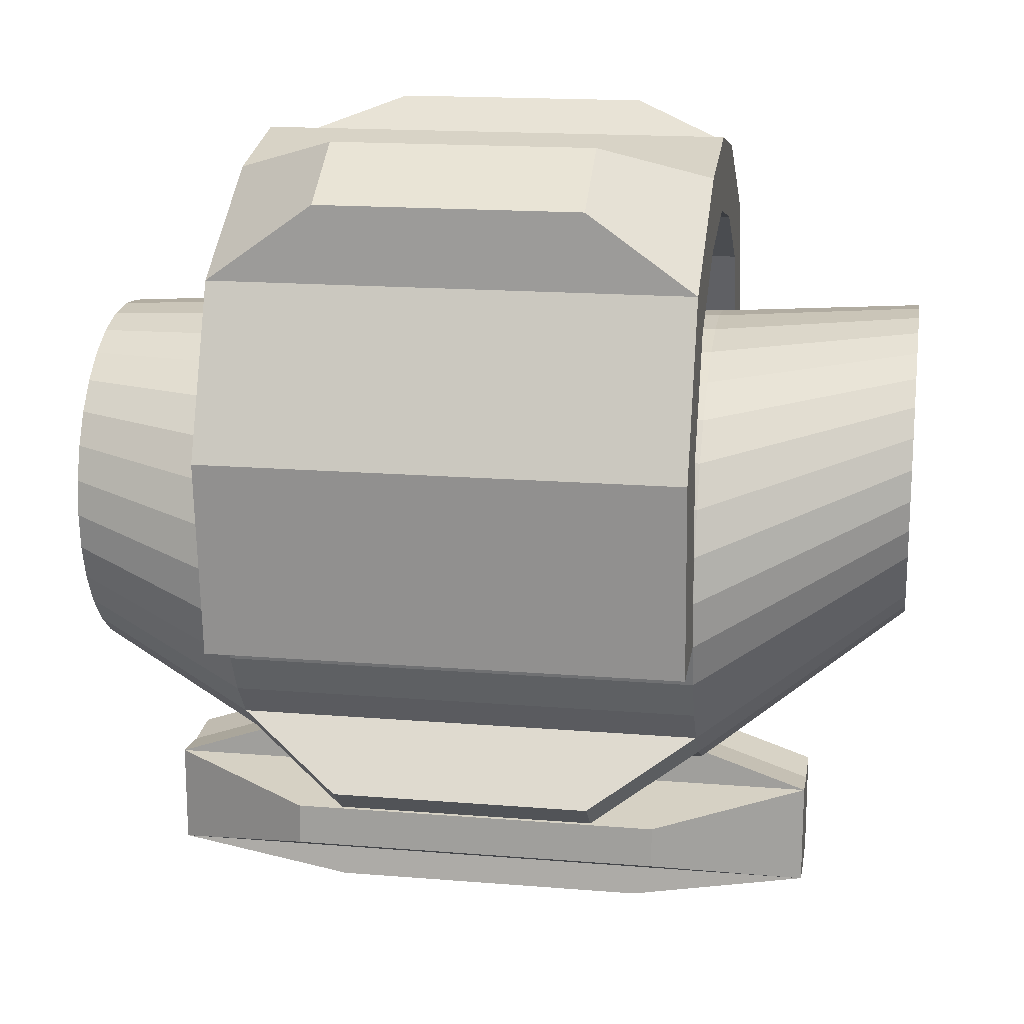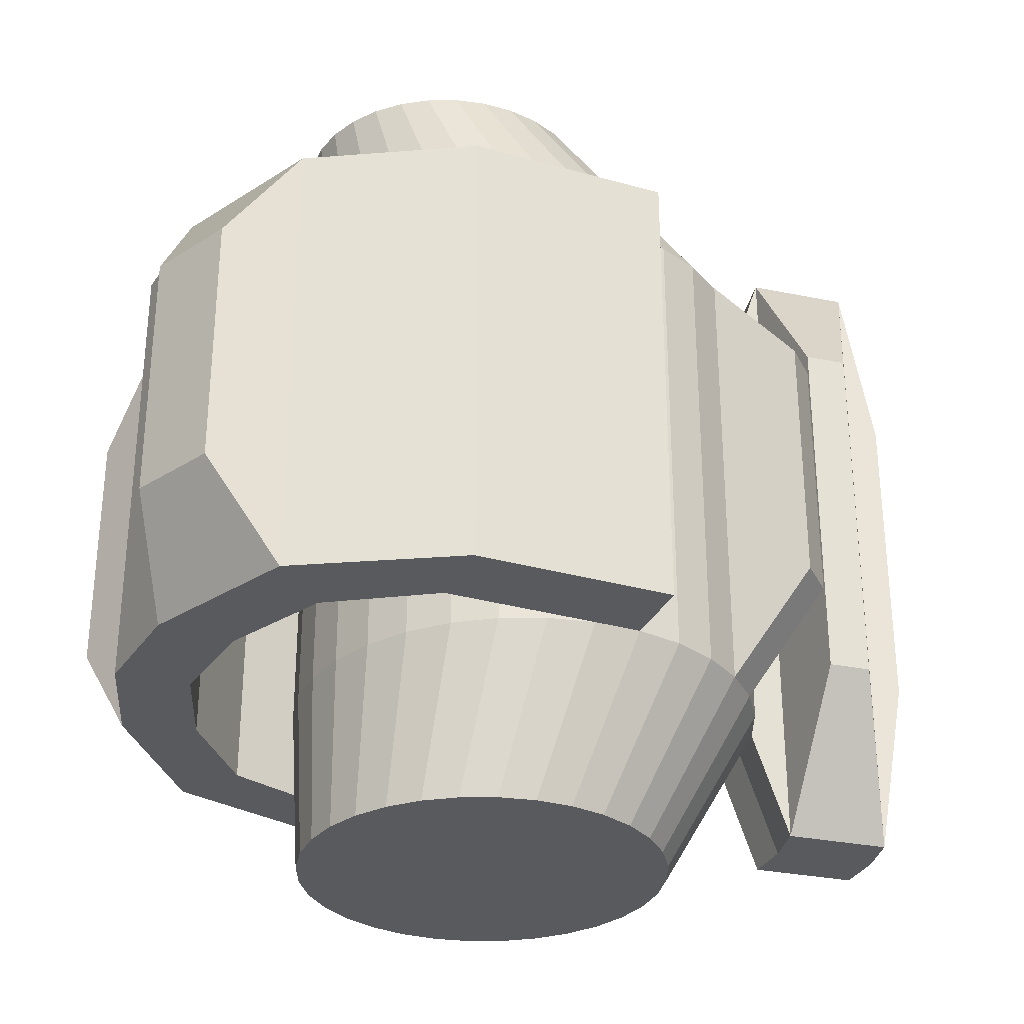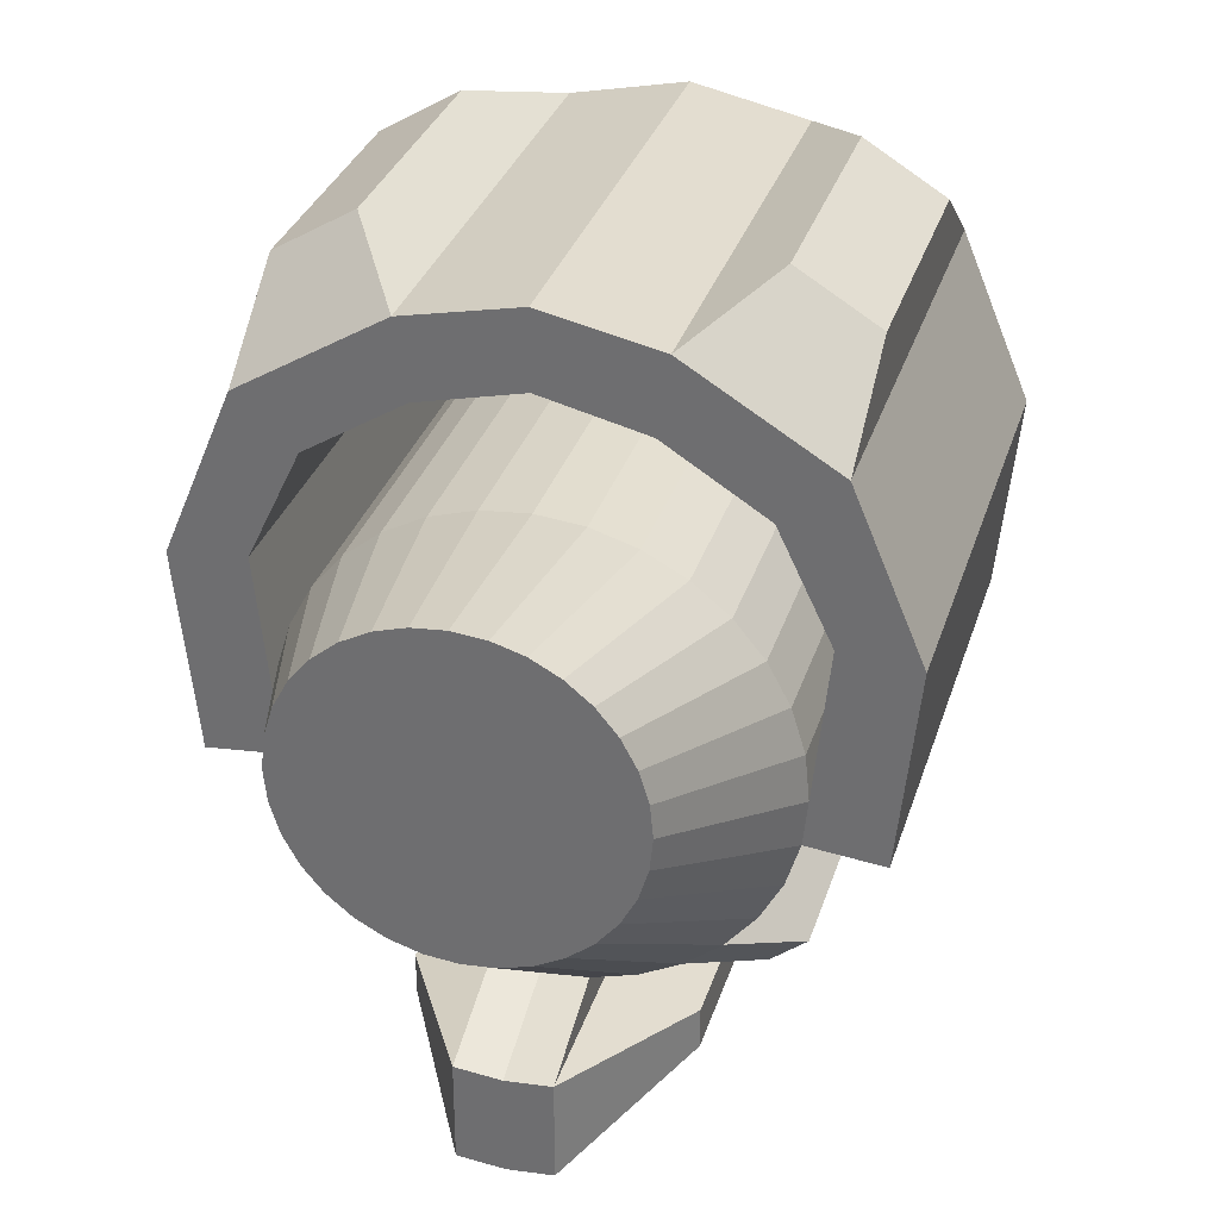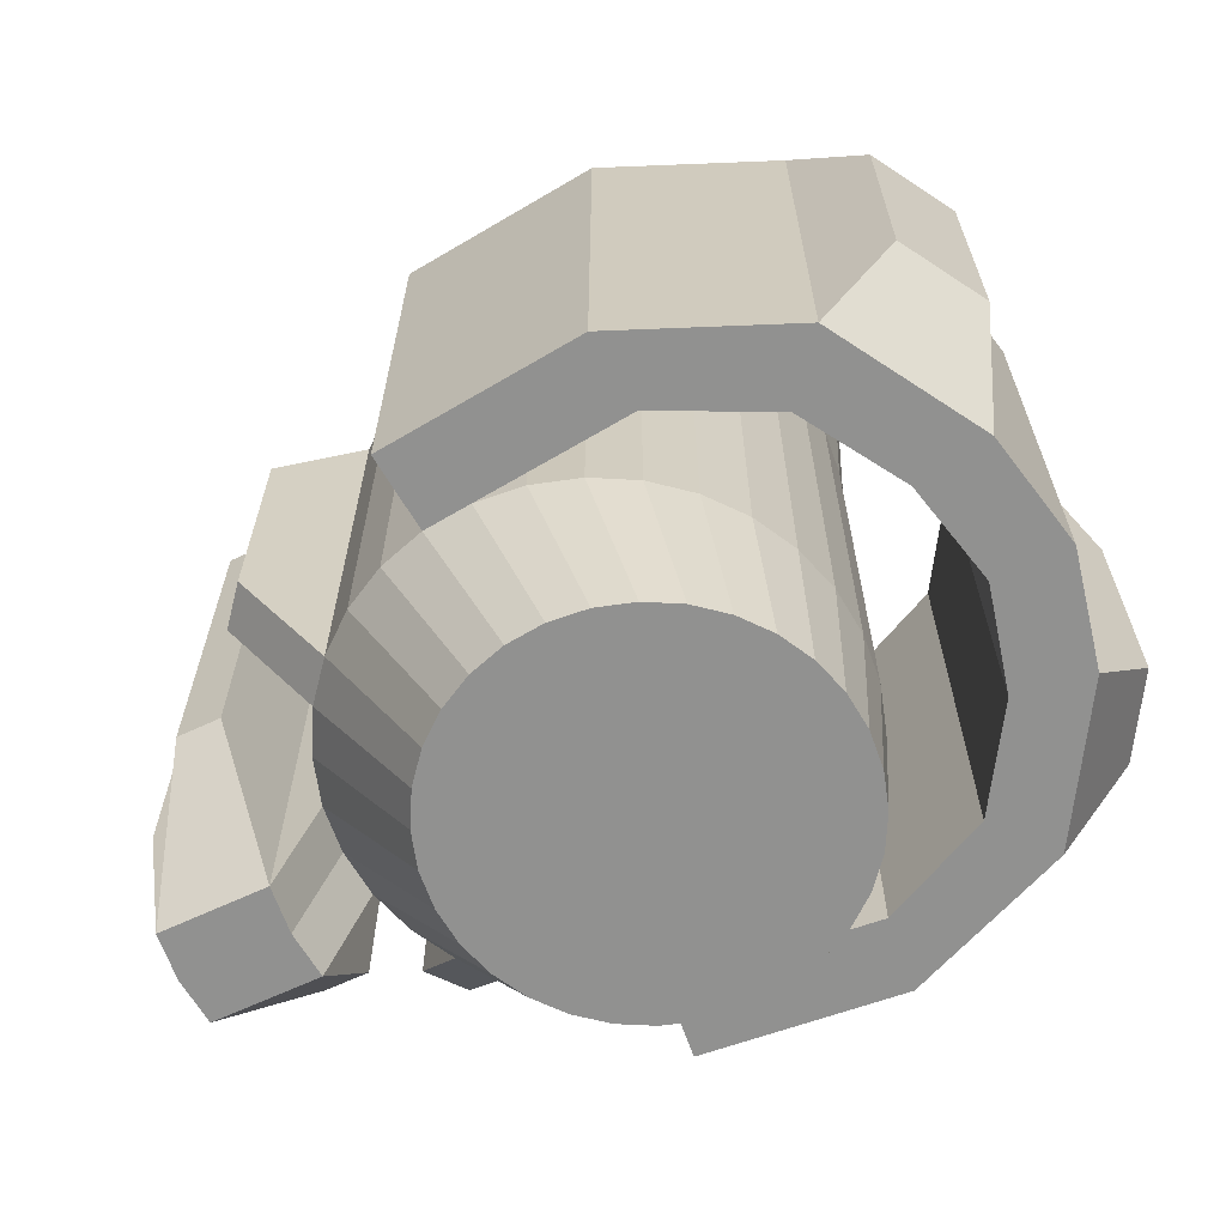
<metadata>
{"format":"obj","ext":"obj","renderer":"f3d","projection":"perspective","resolution":1024,"background":"white","views":[{"elev":16.8,"azim":-80.6,"up":"+Y"},{"elev":-30.9,"azim":-106.4,"up":"+Z"},{"elev":32.4,"azim":16.5,"up":"+Y"},{"elev":-66.0,"azim":115.1,"up":"+Z"}]}
</metadata>
<code>
o Cylinder
v 0.02149 0.07877 -0.1102
v 0.02149 0.07877 0.1102
v 0.04216 0.0725 -0.1102
v 0.04216 0.0725 0.1102
v 0.06121 0.06232 -0.1102
v 0.06121 0.06232 0.1102
v 0.0779 0.04862 -0.1102
v 0.0779 0.04862 0.1102
v 0.09161 0.03193 -0.1102
v 0.09161 0.03193 0.1102
v 0.1018 0.01288 -0.1102
v 0.1018 0.01288 0.1102
v 0.1081 -0.00779 -0.1102
v 0.1081 -0.00779 0.1102
v 0.1102 -0.02928 -0.1102
v 0.1102 -0.02928 0.1102
v 0.1081 -0.05078 -0.1102
v 0.1081 -0.05078 0.1102
v 0.1018 -0.07144 -0.1102
v 0.1018 -0.07144 0.1102
v 0.09161 -0.09049 -0.1102
v 0.09161 -0.09049 0.1102
v 0.0779 -0.1072 -0.1102
v 0.0779 -0.1072 0.1102
v 0.06121 -0.1209 -0.1102
v 0.06121 -0.1209 0.1102
v 0.04216 -0.1311 -0.1102
v 0.04216 -0.1311 0.1102
v 0.02149 -0.1373 -0.1102
v 0.02149 -0.1373 0.1102
v -0.02149 -0.1373 -0.1102
v -0.02149 -0.1373 0.1102
v -0.04216 -0.1311 -0.1102
v -0.04216 -0.1311 0.1102
v -0.06121 -0.1209 -0.1102
v -0.06121 -0.1209 0.1102
v -0.0779 -0.1072 -0.1102
v -0.0779 -0.1072 0.1102
v -0.09161 -0.09049 -0.1102
v -0.09161 -0.09049 0.1102
v -0.1018 -0.07144 -0.1102
v -0.1018 -0.07144 0.1102
v -0.1081 -0.05078 -0.1102
v -0.1081 -0.05078 0.1102
v -0.1102 -0.02928 -0.1102
v -0.1102 -0.02928 0.1102
v -0.1081 -0.00779 -0.1102
v -0.1081 -0.00779 0.1102
v -0.1018 0.01288 -0.1102
v -0.1018 0.01288 0.1102
v -0.09161 0.03193 -0.1102
v -0.09161 0.03193 0.1102
v -0.0779 0.04862 -0.1102
v -0.0779 0.04862 0.1102
v -0.06121 0.06232 -0.1102
v -0.06121 0.06232 0.1102
v -0.04216 0.0725 -0.1102
v -0.04216 0.0725 0.1102
v -0.02149 0.07877 -0.1102
v -0.02149 0.07877 0.1102
v 0.1028 -0.1375 0.06116
v 0.1028 -0.1375 -0.06116
v 0.0861 -0.1512 -0.06116
v 0.0861 -0.1512 0.06116
v 0.02149 -0.1544 0.1601
v 0.02149 -0.1544 -0.1601
v 0.02149 -0.2025 0.1601
v 0.02149 -0.2025 -0.1601
v 0.06347 -0.1624 0.0884
v 0.06347 -0.1624 -0.0884
v 0.06347 -0.1821 0.0884
v 0.06347 -0.1821 -0.0884
v 0.1453 -0.03274 0.1102
v 0.1453 -0.03274 -0.1102
v 0.1431 -0.05423 -0.1102
v 0.1431 -0.05423 0.1102
v 0.1171 0.04154 0.1102
v 0.1171 0.04154 -0.1102
v 0.1522 0.03808 0.1102
v 0.1522 0.03808 -0.1102
v 0.09295 0.09208 0.1102
v 0.09295 0.09208 -0.1102
v 0.1201 0.1146 0.1102
v 0.1201 0.1146 -0.1102
v 0.03183 0.07564 -0.1102
v 0.03183 0.07564 0.1102
v 0.04751 0.1206 0.1102
v 0.04751 0.1206 -0.1102
v 0.0529 0.1554 0.1102
v 0.0529 0.1554 -0.1102
v 0.1209 0.1501 0.06052
v 0.1209 0.1501 -0.06052
v 0.08403 0.1725 0.06052
v 0.08403 0.1725 -0.06052
v 0.01477 0.08614 0.2052
v 0.02172 0.08403 0.2052
v 0.04147 0.07508 0.2052
v 0.02867 0.08192 0.2052
v 0.0527 0.06587 0.2052
v 0.06191 0.05464 0.2052
v 0.06876 0.04183 0.2052
v 0.07297 0.02793 0.2052
v 0.0744 0.01348 0.2052
v 0.07297 -0.000971 0.2052
v 0.06876 -0.01487 0.2052
v 0.06191 -0.02768 0.2052
v 0.0527 -0.0389 0.2052
v 0.04147 -0.04811 0.2052
v 0.02867 -0.05496 0.2052
v 0.01477 -0.05918 0.2052
v -0.01414 -0.05918 0.2052
v -0.02803 -0.05496 0.2052
v -0.04084 -0.04811 0.2052
v -0.05207 -0.0389 0.2052
v -0.06128 -0.02768 0.2052
v -0.06813 -0.01487 0.2052
v -0.07234 -0.000971 0.2052
v -0.07376 0.01348 0.2052
v -0.07234 0.02793 0.2052
v -0.06813 0.04183 0.2052
v -0.06128 0.05464 0.2052
v -0.05207 0.06587 0.2052
v -0.04084 0.07508 0.2052
v -0.02803 0.08192 0.2052
v -0.01414 0.08614 0.2052
v 0.01691 0.07497 -0.1877
v 0.02493 0.07254 -0.1877
v 0.03296 0.0701 -0.1877
v 0.04775 0.06219 -0.1877
v 0.06072 0.05155 -0.1877
v 0.07136 0.03859 -0.1877
v 0.07927 0.02379 -0.1877
v 0.08414 0.00774 -0.1877
v 0.08578 -0.008953 -0.1877
v 0.08414 -0.02565 -0.1877
v 0.07927 -0.0417 -0.1877
v 0.07136 -0.05649 -0.1877
v 0.06072 -0.06946 -0.1877
v 0.04775 -0.0801 -0.1877
v 0.03296 -0.08801 -0.1877
v 0.01691 -0.09288 -0.1877
v -0.01648 -0.09288 -0.1877
v -0.03253 -0.08801 -0.1877
v -0.04732 -0.0801 -0.1877
v -0.06029 -0.06946 -0.1877
v -0.07093 -0.05649 -0.1877
v -0.07884 -0.0417 -0.1877
v -0.08371 -0.02565 -0.1877
v -0.08535 -0.008953 -0.1877
v -0.08371 0.00774 -0.1877
v -0.07884 0.02379 -0.1877
v -0.07093 0.03859 -0.1877
v -0.06029 0.05155 -0.1877
v -0.04732 0.06219 -0.1877
v -0.03253 0.0701 -0.1877
v -0.01648 0.07497 -0.1877
v 0.02292 -0.217 0.0756
v 0.02292 -0.217 -0.0756
v 0 0.08089 -0.1102
v 0 0.08089 0.1102
v -0.02149 0.07877 -0.1102
v -0.02149 0.07877 0.1102
v -0.04216 0.0725 -0.1102
v -0.04216 0.0725 0.1102
v -0.06121 0.06232 -0.1102
v -0.06121 0.06232 0.1102
v -0.0779 0.04862 -0.1102
v -0.0779 0.04862 0.1102
v -0.09161 0.03193 -0.1102
v -0.09161 0.03193 0.1102
v -0.1018 0.01288 -0.1102
v -0.1018 0.01288 0.1102
v -0.1081 -0.00779 -0.1102
v -0.1081 -0.00779 0.1102
v -0.1102 -0.02928 -0.1102
v -0.1102 -0.02928 0.1102
v -0.1081 -0.05078 -0.1102
v -0.1081 -0.05078 0.1102
v -0.1018 -0.07144 -0.1102
v -0.1018 -0.07144 0.1102
v -0.09161 -0.09049 -0.1102
v -0.09161 -0.09049 0.1102
v -0.0779 -0.1072 -0.1102
v -0.0779 -0.1072 0.1102
v -0.06121 -0.1209 -0.1102
v -0.06121 -0.1209 0.1102
v -0.04216 -0.1311 -0.1102
v -0.04216 -0.1311 0.1102
v -0.02149 -0.1373 -0.1102
v -0.02149 -0.1373 0.1102
v 0 -0.1395 -0.1102
v 0 -0.1395 0.1102
v 0.02149 -0.1373 -0.1102
v 0.02149 -0.1373 0.1102
v 0.04216 -0.1311 -0.1102
v 0.04216 -0.1311 0.1102
v 0.06121 -0.1209 -0.1102
v 0.06121 -0.1209 0.1102
v 0.0779 -0.1072 -0.1102
v 0.0779 -0.1072 0.1102
v 0.09161 -0.09049 -0.1102
v 0.09161 -0.09049 0.1102
v 0.1018 -0.07144 -0.1102
v 0.1018 -0.07144 0.1102
v 0.1081 -0.05078 -0.1102
v 0.1081 -0.05078 0.1102
v 0.1102 -0.02928 -0.1102
v 0.1102 -0.02928 0.1102
v 0.1081 -0.00779 -0.1102
v 0.1081 -0.00779 0.1102
v 0.1018 0.01288 -0.1102
v 0.1018 0.01288 0.1102
v 0.09161 0.03193 -0.1102
v 0.09161 0.03193 0.1102
v 0.0779 0.04862 -0.1102
v 0.0779 0.04862 0.1102
v 0.06121 0.06232 -0.1102
v 0.06121 0.06232 0.1102
v 0.04216 0.0725 -0.1102
v 0.04216 0.0725 0.1102
v 0.02149 0.07877 -0.1102
v 0.02149 0.07877 0.1102
v -0.1028 -0.1375 0.06116
v -0.1028 -0.1375 -0.06116
v -0.0861 -0.1512 -0.06116
v -0.0861 -0.1512 0.06116
v -0.02149 -0.1544 0.1601
v -0.02149 -0.1544 -0.1601
v 0 -0.1565 -0.1601
v 0 -0.1565 0.1601
v -0.02149 -0.2025 0.1601
v -0.02149 -0.2025 -0.1601
v 0 -0.2046 -0.1601
v 0 -0.2046 0.1601
v -0.06347 -0.1624 0.0884
v -0.06347 -0.1624 -0.0884
v -0.06347 -0.1821 0.0884
v -0.06347 -0.1821 -0.0884
v -0.1453 -0.03274 0.1102
v -0.1453 -0.03274 -0.1102
v -0.1431 -0.05423 -0.1102
v -0.1431 -0.05423 0.1102
v -0.1171 0.04154 0.1102
v -0.1171 0.04154 -0.1102
v -0.1522 0.03808 0.1102
v -0.1522 0.03808 -0.1102
v -0.09295 0.09208 0.1102
v -0.09295 0.09208 -0.1102
v -0.1201 0.1146 0.1102
v -0.1201 0.1146 -0.1102
v -0.03183 0.07564 -0.1102
v -0.03183 0.07564 0.1102
v -0.04751 0.1206 0.1102
v -0.04751 0.1206 -0.1102
v -0.0529 0.1554 0.1102
v -0.0529 0.1554 -0.1102
v 0 0.1319 0.1102
v 0 0.1319 -0.1102
v 0 0.1668 0.1102
v 0 0.1668 -0.1102
v -0.1209 0.1501 0.06052
v -0.1209 0.1501 -0.06052
v -0.08403 0.1725 0.06052
v -0.08403 0.1725 -0.06052
v -0.01477 0.08614 0.2052
v 0 0.08756 0.2052
v -0.02172 0.08403 0.2052
v -0.04147 0.07508 0.2052
v -0.02867 0.08192 0.2052
v -0.0527 0.06587 0.2052
v -0.06191 0.05464 0.2052
v -0.06876 0.04183 0.2052
v -0.07297 0.02793 0.2052
v -0.0744 0.01348 0.2052
v -0.07297 -0.000971 0.2052
v -0.06876 -0.01487 0.2052
v -0.06191 -0.02768 0.2052
v -0.0527 -0.0389 0.2052
v -0.04147 -0.04811 0.2052
v -0.02867 -0.05496 0.2052
v -0.01477 -0.05918 0.2052
v 0 -0.0606 0.2052
v 0.01414 -0.05918 0.2052
v 0.02803 -0.05496 0.2052
v 0.04084 -0.04811 0.2052
v 0.05207 -0.0389 0.2052
v 0.06128 -0.02768 0.2052
v 0.06813 -0.01487 0.2052
v 0.07234 -0.000971 0.2052
v 0.07376 0.01348 0.2052
v 0.07234 0.02793 0.2052
v 0.06813 0.04183 0.2052
v 0.06128 0.05464 0.2052
v 0.05207 0.06587 0.2052
v 0.04084 0.07508 0.2052
v 0.02803 0.08192 0.2052
v 0.01414 0.08614 0.2052
v 0 0.07661 -0.1877
v -0.01691 0.07497 -0.1877
v -0.02493 0.07254 -0.1877
v -0.03296 0.0701 -0.1877
v -0.04775 0.06219 -0.1877
v -0.06072 0.05155 -0.1877
v -0.07136 0.03859 -0.1877
v -0.07927 0.02379 -0.1877
v -0.08414 0.00774 -0.1877
v -0.08578 -0.008953 -0.1877
v -0.08414 -0.02565 -0.1877
v -0.07927 -0.0417 -0.1877
v -0.07136 -0.05649 -0.1877
v -0.06072 -0.06946 -0.1877
v -0.04775 -0.0801 -0.1877
v -0.03296 -0.08801 -0.1877
v -0.01691 -0.09288 -0.1877
v 0 -0.09452 -0.1877
v 0.01648 -0.09288 -0.1877
v 0.03253 -0.08801 -0.1877
v 0.04732 -0.0801 -0.1877
v 0.06029 -0.06946 -0.1877
v 0.07093 -0.05649 -0.1877
v 0.07884 -0.0417 -0.1877
v 0.08371 -0.02565 -0.1877
v 0.08535 -0.008953 -0.1877
v 0.08371 0.00774 -0.1877
v 0.07884 0.02379 -0.1877
v 0.07093 0.03859 -0.1877
v 0.06029 0.05155 -0.1877
v 0.04732 0.06219 -0.1877
v 0.03253 0.0701 -0.1877
v 0.01648 0.07497 -0.1877
v -0.02292 -0.217 0.0756
v -0.02292 -0.217 -0.0756
v 0 -0.2191 -0.0756
v 0 -0.2191 0.0756
f 159 160 2 1
f 85 86 4 3
f 3 4 6 5
f 5 6 8 7
f 7 8 10 9
f 9 10 12 11
f 11 12 14 13
f 13 14 16 15
f 16 18 76 73
f 17 18 20 19
f 19 20 22 21
f 21 22 24 23
f 26 25 63 64
f 25 26 28 27
f 27 28 30 29
f 29 30 65 66
f 192 30 110 282
f 3 5 129 128
f 62 61 64 63
f 25 23 62 63
f 24 26 64 61
f 23 24 61 62
f 191 29 66 229
f 30 192 230 65
f 233 68 158 333
f 65 230 234 67
f 66 65 69 70
f 229 66 68 233
f 70 69 71 72
f 65 67 71 69
f 67 68 72 71
f 68 66 70 72
f 74 73 76 75
f 74 15 78 80
f 18 17 75 76
f 17 15 74 75
f 80 78 82 84
f 15 16 77 78
f 73 74 80 79
f 16 73 79 77
f 84 82 88 90
f 79 80 84 83
f 77 79 83 81
f 78 77 81 82
f 1 2 86 85
f 90 88 258 260
f 84 90 94 92
f 81 83 89 87
f 82 81 87 88
f 89 90 260 259
f 87 89 259 257
f 88 87 257 258
f 91 92 94 93
f 83 84 92 91
f 90 89 93 94
f 89 83 91 93
f 95 266 125 124 123 122 121 120 119 118 117 116 115 114 113 112 111 282 110 109 108 107 106 105 104 103 102 101 100 99 97 98 96
f 56 54 122 123
f 6 4 98 97
f 24 22 106 107
f 44 42 116 117
f 58 56 123 124
f 16 14 102 103
f 32 192 282 111
f 46 44 117 118
f 60 58 124 125
f 8 6 97 99
f 26 24 107 108
f 34 32 111 112
f 48 46 118 119
f 18 16 103 104
f 160 60 125 266
f 36 34 112 113
f 10 8 99 100
f 28 26 108 109
f 50 48 119 120
f 2 160 266 95
f 4 86 96 98
f 20 18 104 105
f 38 36 113 114
f 52 50 120 121
f 12 10 100 101
f 30 28 109 110
f 40 38 114 115
f 54 52 121 122
f 86 2 95 96
f 22 20 105 106
f 42 40 115 116
f 14 12 101 102
f 298 126 127 128 129 130 131 132 133 134 135 136 137 138 139 140 141 315 142 143 144 145 146 147 148 149 150 151 152 153 154 155 156
f 21 23 138 137
f 41 43 148 147
f 55 57 155 154
f 13 15 134 133
f 191 31 142 315
f 43 45 149 148
f 57 59 156 155
f 5 7 130 129
f 23 25 139 138
f 31 33 143 142
f 45 47 150 149
f 15 17 135 134
f 59 159 298 156
f 33 35 144 143
f 7 9 131 130
f 25 27 140 139
f 47 49 151 150
f 159 1 126 298
f 1 85 127 126
f 17 19 136 135
f 35 37 145 144
f 49 51 152 151
f 9 11 132 131
f 27 29 141 140
f 37 39 146 145
f 51 53 153 152
f 85 3 128 127
f 19 21 137 136
f 39 41 147 146
f 11 13 133 132
f 29 191 315 141
f 53 55 154 153
f 158 157 334 333
f 67 234 334 157
f 68 67 157 158
f 159 161 162 160
f 251 163 164 252
f 163 165 166 164
f 165 167 168 166
f 167 169 170 168
f 169 171 172 170
f 171 173 174 172
f 173 175 176 174
f 176 239 242 178
f 177 179 180 178
f 179 181 182 180
f 181 183 184 182
f 186 226 225 185
f 185 187 188 186
f 187 189 190 188
f 189 228 227 190
f 192 282 281 190
f 163 301 302 165
f 224 225 226 223
f 185 225 224 183
f 184 223 226 186
f 183 224 223 184
f 191 229 228 189
f 190 227 230 192
f 233 333 332 232
f 227 231 234 230
f 228 236 235 227
f 229 233 232 228
f 236 238 237 235
f 227 235 237 231
f 231 237 238 232
f 232 238 236 228
f 240 241 242 239
f 240 246 244 175
f 178 242 241 177
f 177 241 240 175
f 246 250 248 244
f 175 244 243 176
f 239 245 246 240
f 176 243 245 239
f 250 256 254 248
f 245 249 250 246
f 243 247 249 245
f 244 248 247 243
f 161 251 252 162
f 256 260 258 254
f 250 262 264 256
f 247 253 255 249
f 248 254 253 247
f 258 260 259 257
f 255 259 260 256
f 253 257 259 255
f 254 258 257 253
f 261 263 264 262
f 249 261 262 250
f 256 264 263 255
f 255 263 261 249
f 265 267 269 268 270 271 272 273 274 275 276 277 278 279 280 281 282 283 284 285 286 287 288 289 290 291 292 293 294 295 296 297 266
f 218 295 294 216
f 166 268 269 164
f 184 278 277 182
f 206 289 288 204
f 220 296 295 218
f 176 274 273 174
f 194 283 282 192
f 208 290 289 206
f 222 297 296 220
f 168 270 268 166
f 186 279 278 184
f 196 284 283 194
f 210 291 290 208
f 178 275 274 176
f 160 266 297 222
f 198 285 284 196
f 170 271 270 168
f 188 280 279 186
f 212 292 291 210
f 162 265 266 160
f 164 269 267 252
f 180 276 275 178
f 200 286 285 198
f 214 293 292 212
f 172 272 271 170
f 190 281 280 188
f 202 287 286 200
f 216 294 293 214
f 252 267 265 162
f 182 277 276 180
f 204 288 287 202
f 174 273 272 172
f 298 330 329 328 327 326 325 324 323 322 321 320 319 318 317 316 315 314 313 312 311 310 309 308 307 306 305 304 303 302 301 300 299
f 181 310 311 183
f 203 321 322 205
f 217 328 329 219
f 173 306 307 175
f 191 315 316 193
f 205 322 323 207
f 219 329 330 221
f 165 302 303 167
f 183 311 312 185
f 193 316 317 195
f 207 323 324 209
f 175 307 308 177
f 221 330 298 159
f 195 317 318 197
f 167 303 304 169
f 185 312 313 187
f 209 324 325 211
f 159 298 299 161
f 161 299 300 251
f 177 308 309 179
f 197 318 319 199
f 211 325 326 213
f 169 304 305 171
f 187 313 314 189
f 199 319 320 201
f 213 326 327 215
f 251 300 301 163
f 179 309 310 181
f 201 320 321 203
f 171 305 306 173
f 189 314 315 191
f 215 327 328 217
f 332 333 334 331
f 231 331 334 234
f 232 332 331 231

</code>
